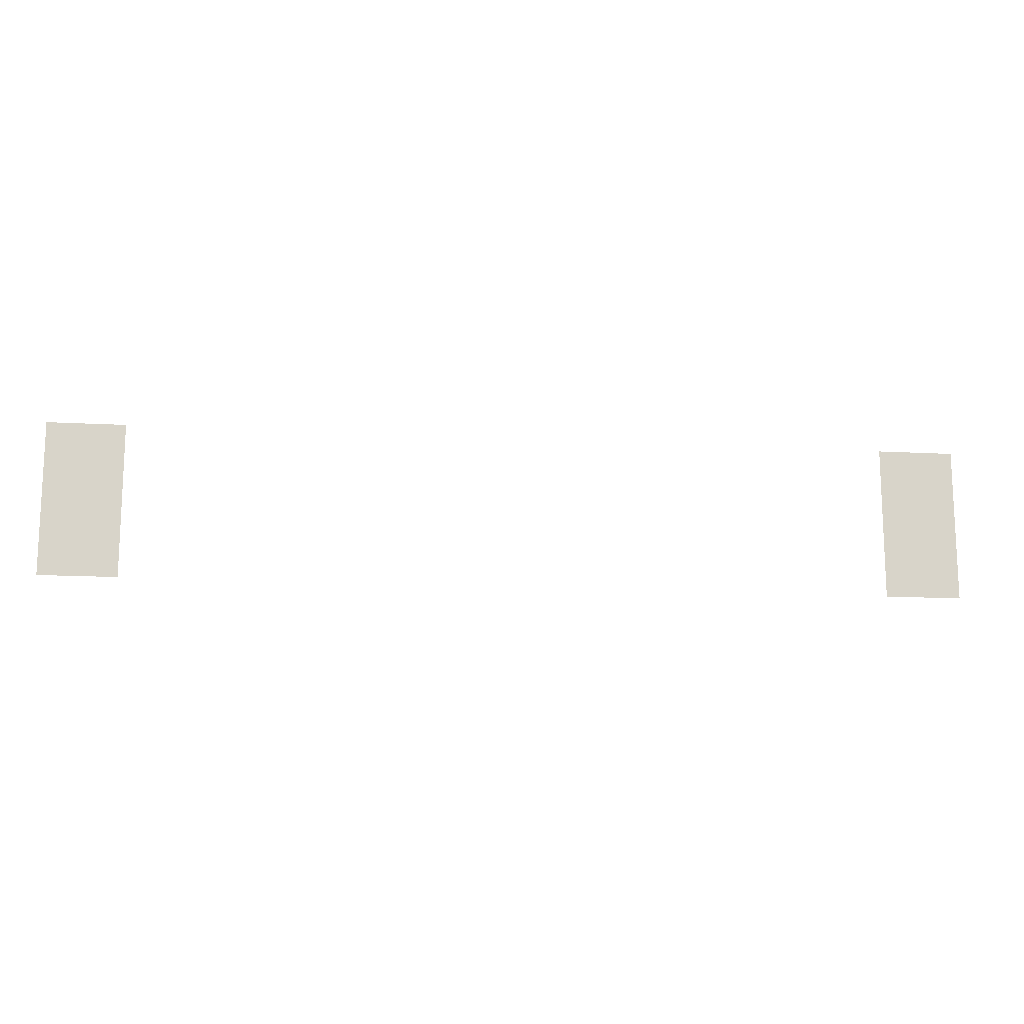
<metadata>
{"format":"obj","ext":"obj","renderer":"f3d","projection":"perspective","resolution":1024,"background":"white","views":[{"elev":-14.3,"azim":173.0,"up":"+Y"}]}
</metadata>
<code>
v -7 -3 0
v -8 -3 0
v -8 -2 0
v -7 -2 0
v -18 -3 0
v -19 -3 0
v -19 -2 0
v -18 -2 0
v -7 -4 0
v -8 -4 0
v -8 -3 0
v -7 -3 0
v -18 -4 0
v -19 -4 0
v -19 -3 0
v -18 -3 0
g AstralaProperHouse1_mesh_0004
f 1 2 3 4
f 5 6 7 8
f 9 10 11 12
f 13 14 15 16

</code>
